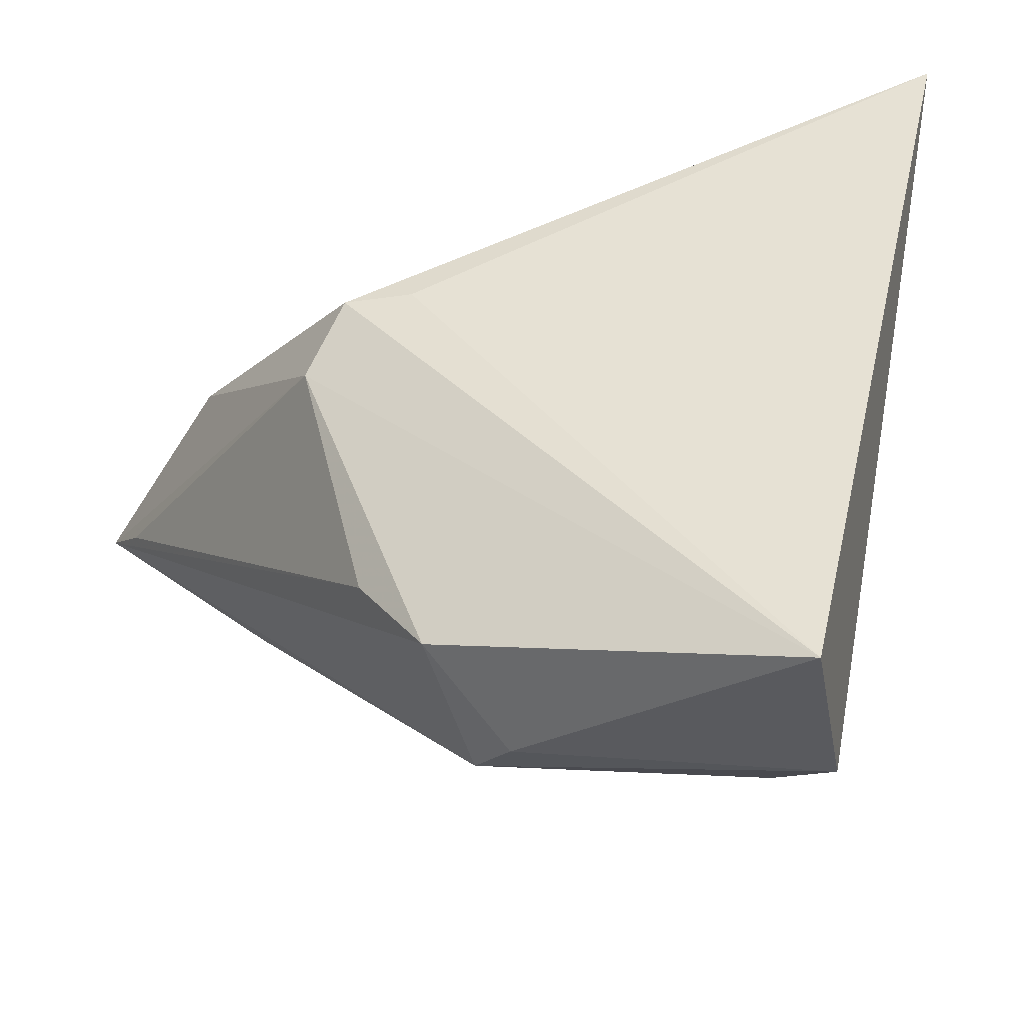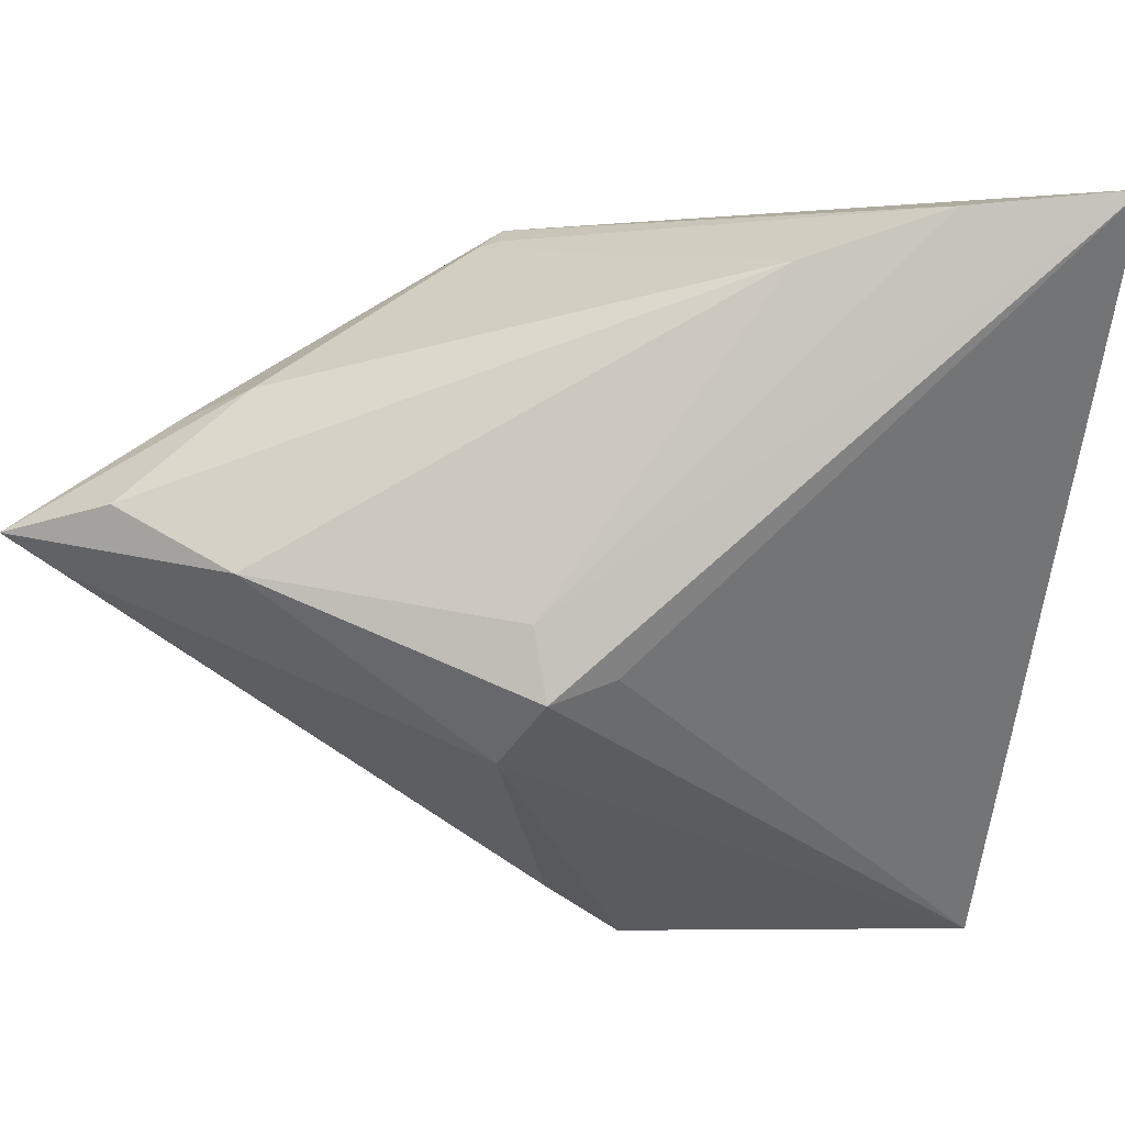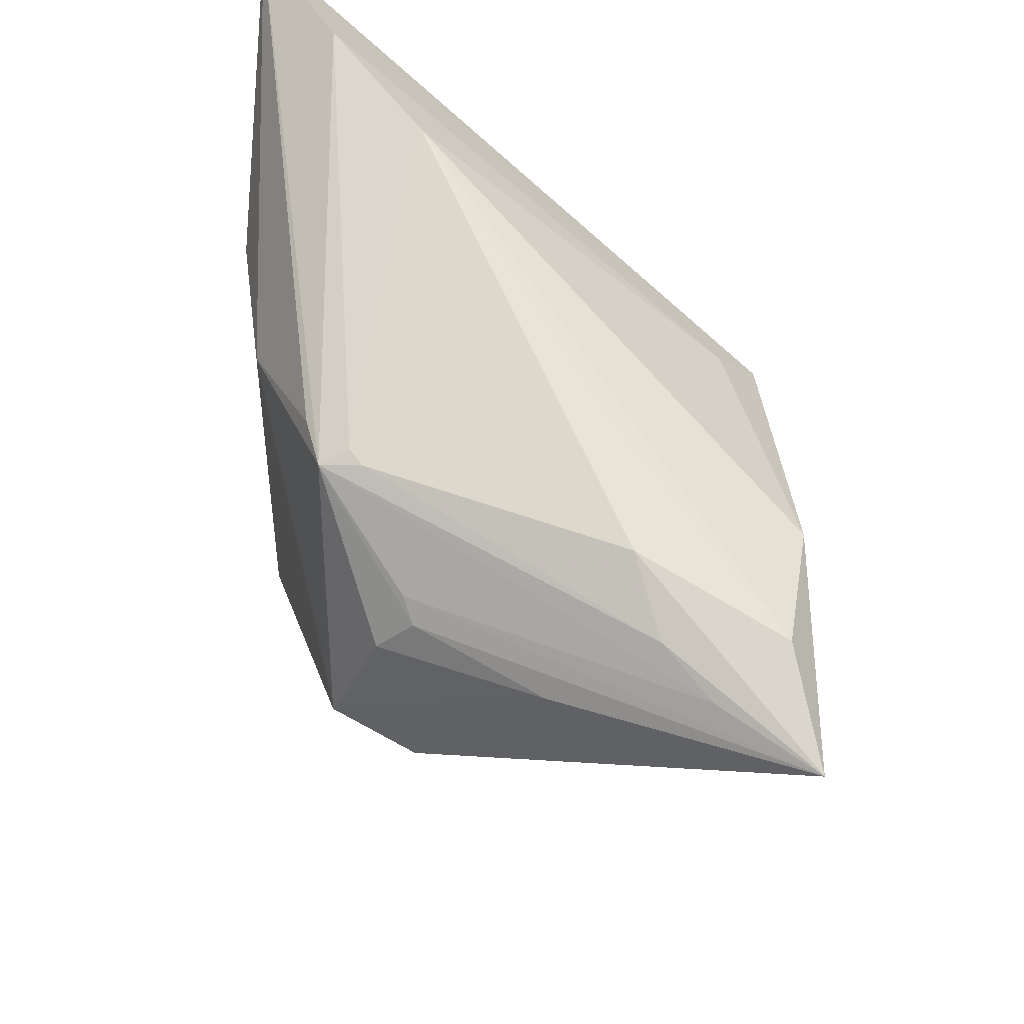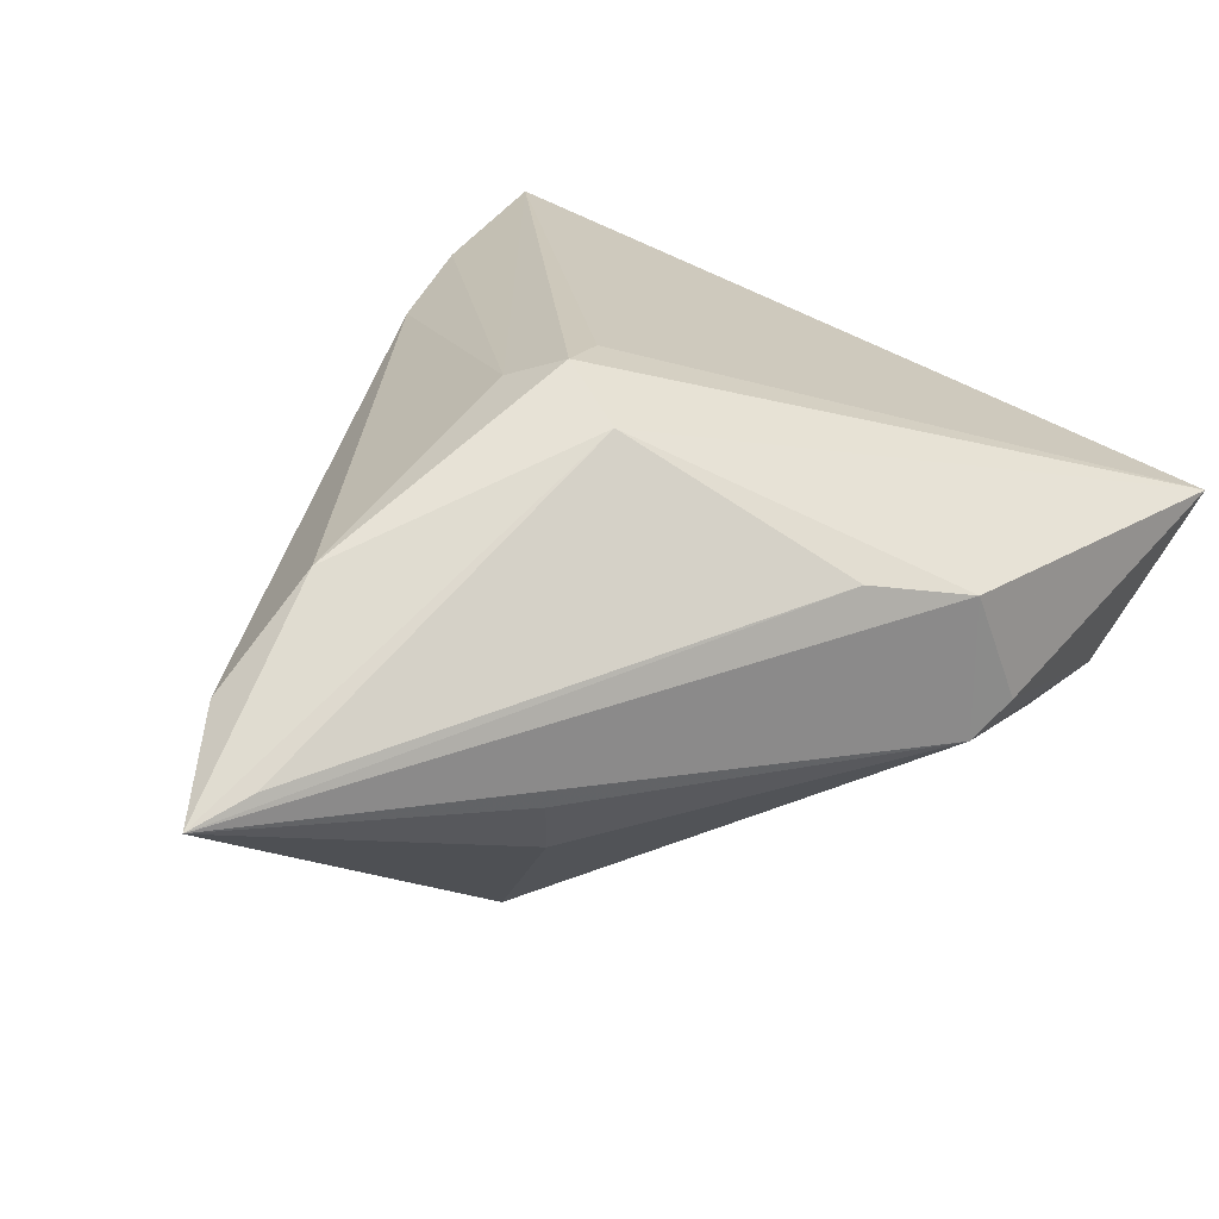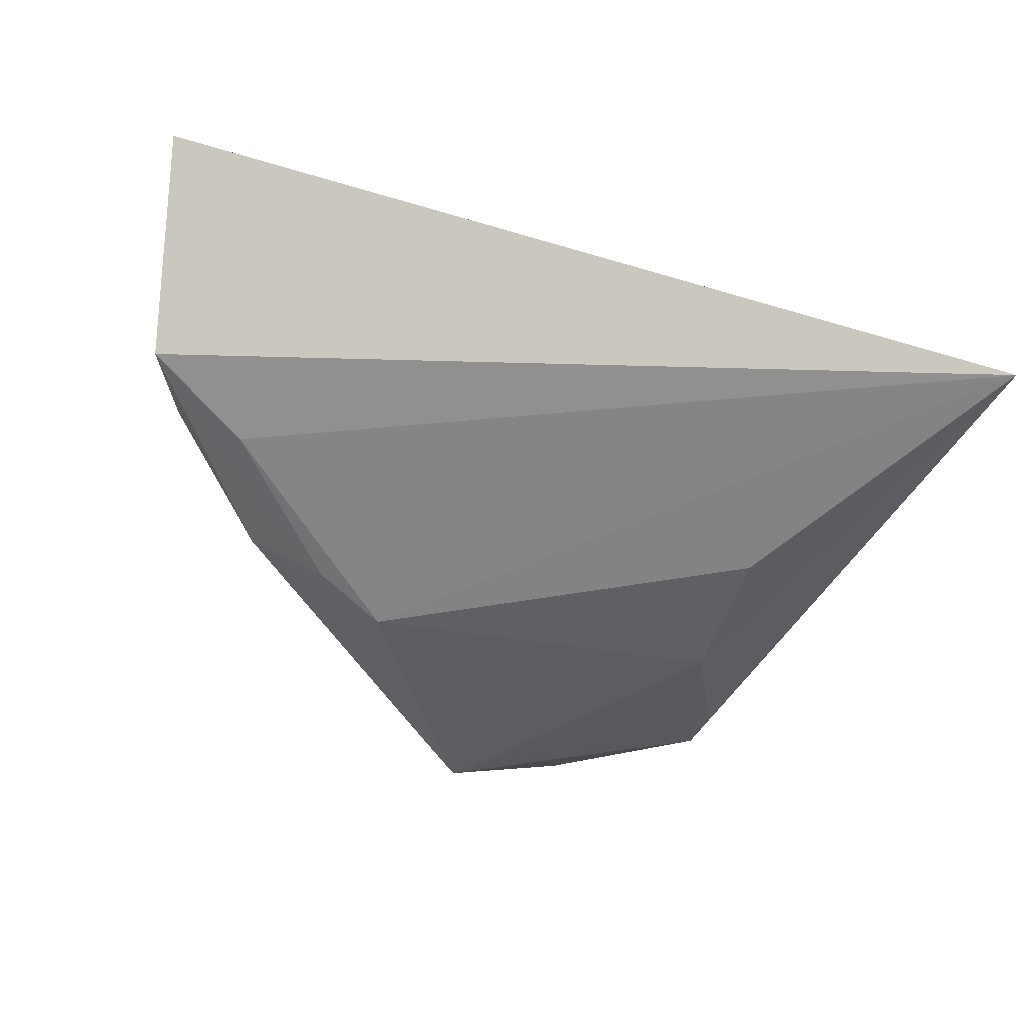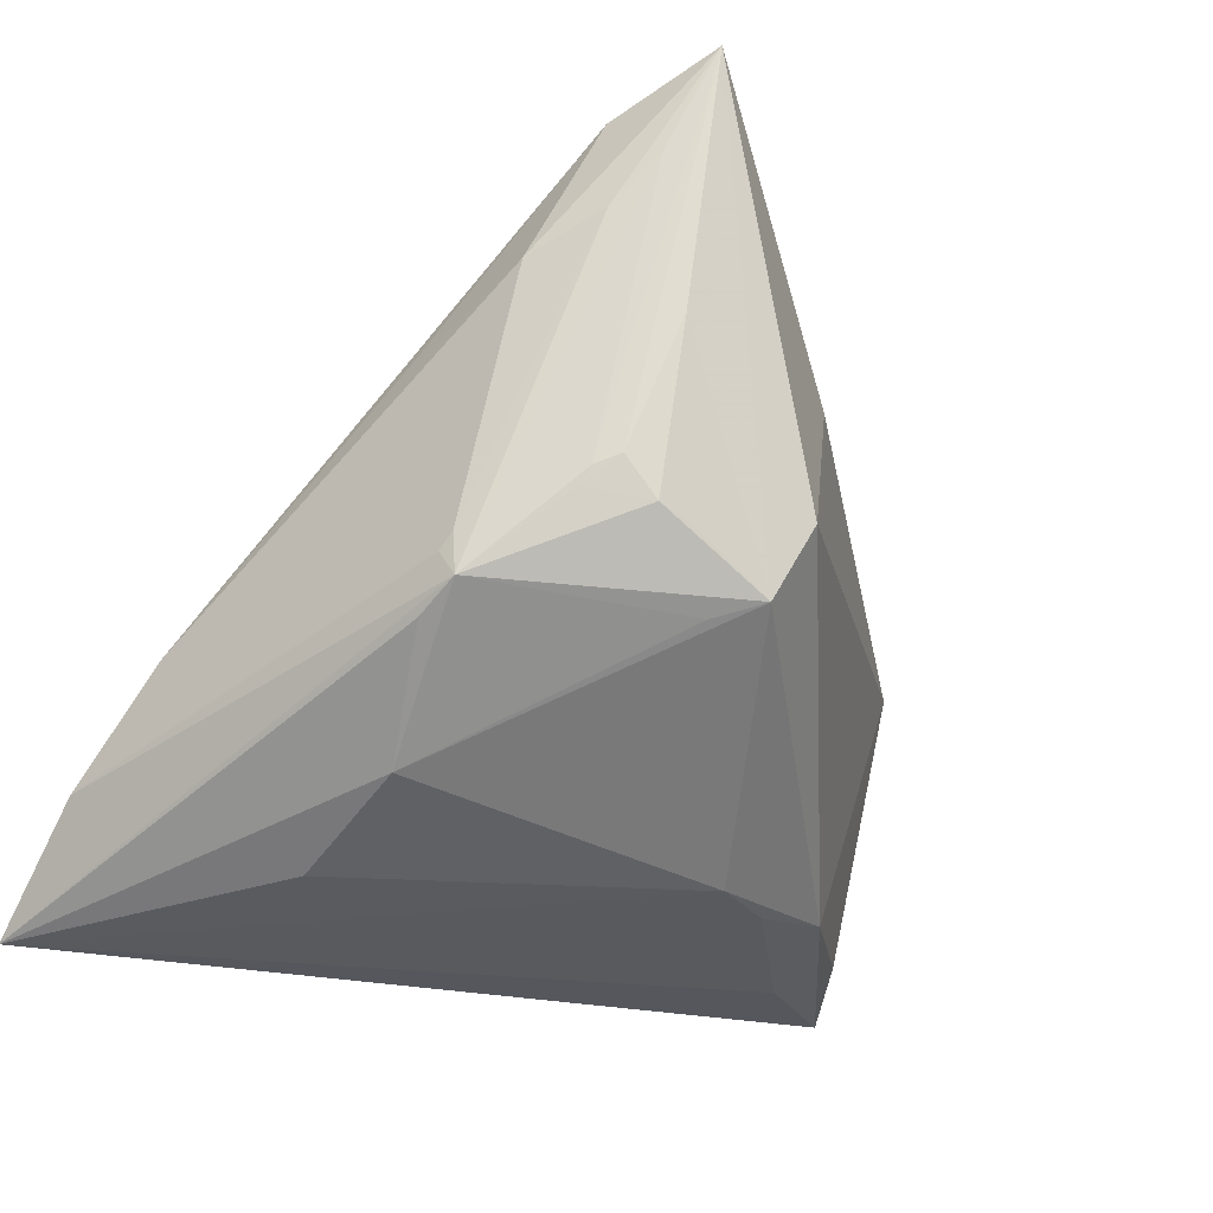
<metadata>
{"format":"obj","ext":"obj","renderer":"f3d","projection":"perspective","resolution":1024,"background":"white","views":[{"elev":-35.7,"azim":58.9,"up":"+Y"},{"elev":46.6,"azim":23.4,"up":"+Y"},{"elev":47.5,"azim":-90.7,"up":"+Y"},{"elev":69.7,"azim":-56.2,"up":"+Z"},{"elev":-51.6,"azim":80.7,"up":"+Z"},{"elev":-43.7,"azim":-118.9,"up":"+Z"}]}
</metadata>
<code>
v 0.005268 -0.0389 0.009411
v -0.04067 0.01833 0.01613
v -0.02125 0.02307 -0.01725
v -0.03375 0.01296 -0.007934
v 0.001546 -0.02293 0.02474
v -0.03292 0.005447 -0.01279
v -0.01191 0.02748 -0.01493
v -0.01742 0.02777 0.01073
v -0.0408 0.01856 0.02859
v 0.01298 0.02137 -0.02671
v -0.02034 0.02437 -0.01412
v -0.02216 0.02385 -0.01277
v -0.01614 0.02406 -0.0186
v -0.04115 0.01047 0.005033
v 0.007986 -0.03184 0.02095
v 0.001854 -0.0223 -0.02312
v -0.03322 0.009101 -0.01176
v -0.002162 -0.01565 -0.02495
v -0.02639 0.01769 0.03116
v -0.05235 0.01247 0.03116
v 0.02281 -0.04203 -0.01662
v -0.03139 -0.003387 -0.01684
v -0.02754 0.0009373 -0.01778
v -0.0007588 -0.03767 0.009872
v -0.00049 0.002915 0.03116
v -0.0319 -0.01054 0.01147
v 0.003135 -0.03001 -0.02053
v -0.04566 0.01517 0.02108
v 0.01256 0.03833 -0.007065
v -0.002484 0.01972 -0.02479
v -0.0348 -0.006649 -0.008314
v 0.02482 0.04164 -0.01645
v -0.0304 0.01563 -0.01048
v 0.008517 0.01088 0.02357
v 0.01579 -0.03246 -0.01978
v -0.03075 -0.009904 0.02011
v 0.01458 -0.03922 -0.01501
v -0.03331 0.02335 0.01365
v -0.0318 0.01511 -0.008844
v 0.0005911 0.01612 0.02477
v 0.003763 0.01078 0.02903
v 0.03971 0.04219 -0.02476
v 0.03971 -0.04308 -0.001804
v -0.0459 0.009413 0.03106
f 21 42 43
f 43 42 34
f 34 41 43
f 42 41 34
f 1 21 43
f 1 24 21
f 21 24 37
f 17 3 22
f 42 21 35
f 35 18 42
f 30 18 22
f 15 1 43
f 20 24 15
f 24 1 15
f 36 24 20
f 20 26 36
f 36 26 24
f 24 26 31
f 20 22 31
f 31 26 20
f 22 18 27
f 27 31 22
f 21 37 27
f 27 37 24
f 24 31 27
f 20 38 2
f 14 22 20
f 13 3 42
f 42 30 13
f 13 30 3
f 42 18 10
f 10 30 42
f 18 30 10
f 22 3 23
f 23 30 22
f 3 30 23
f 42 3 32
f 40 19 41
f 40 29 19
f 40 32 29
f 40 41 42
f 42 32 40
f 19 29 9
f 20 19 9
f 9 38 20
f 29 32 11
f 25 19 20
f 41 19 25
f 43 41 25
f 25 15 43
f 16 35 21
f 21 27 16
f 18 35 16
f 16 27 18
f 20 2 28
f 28 2 3
f 6 17 22
f 22 14 6
f 6 14 17
f 17 14 4
f 4 14 20
f 8 29 38
f 38 9 8
f 8 9 29
f 38 29 12
f 29 11 12
f 12 11 3
f 3 2 12
f 12 2 38
f 7 32 3
f 3 11 7
f 7 11 32
f 20 15 5
f 15 25 5
f 3 17 33
f 17 4 33
f 39 28 3
f 3 33 39
f 39 33 4
f 20 28 39
f 39 4 20
f 44 25 20
f 20 5 44
f 44 5 25

</code>
